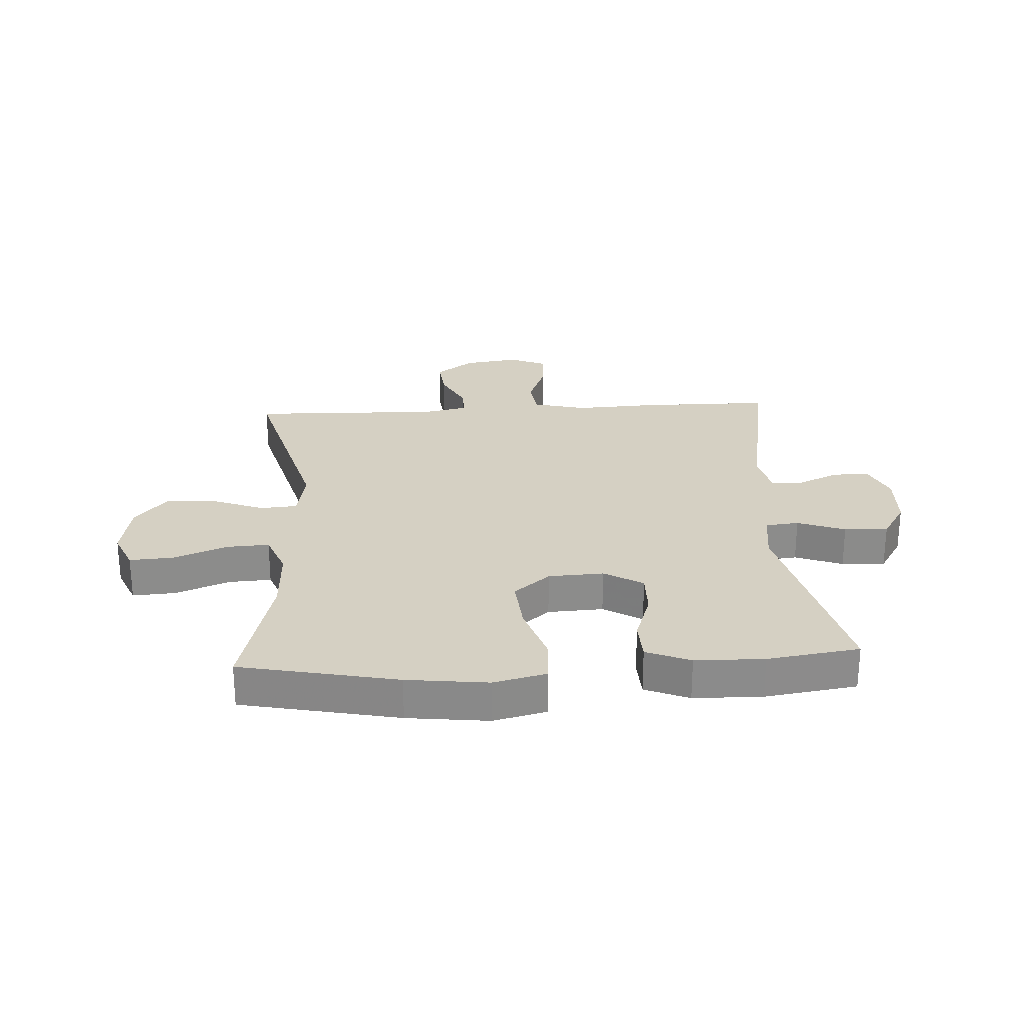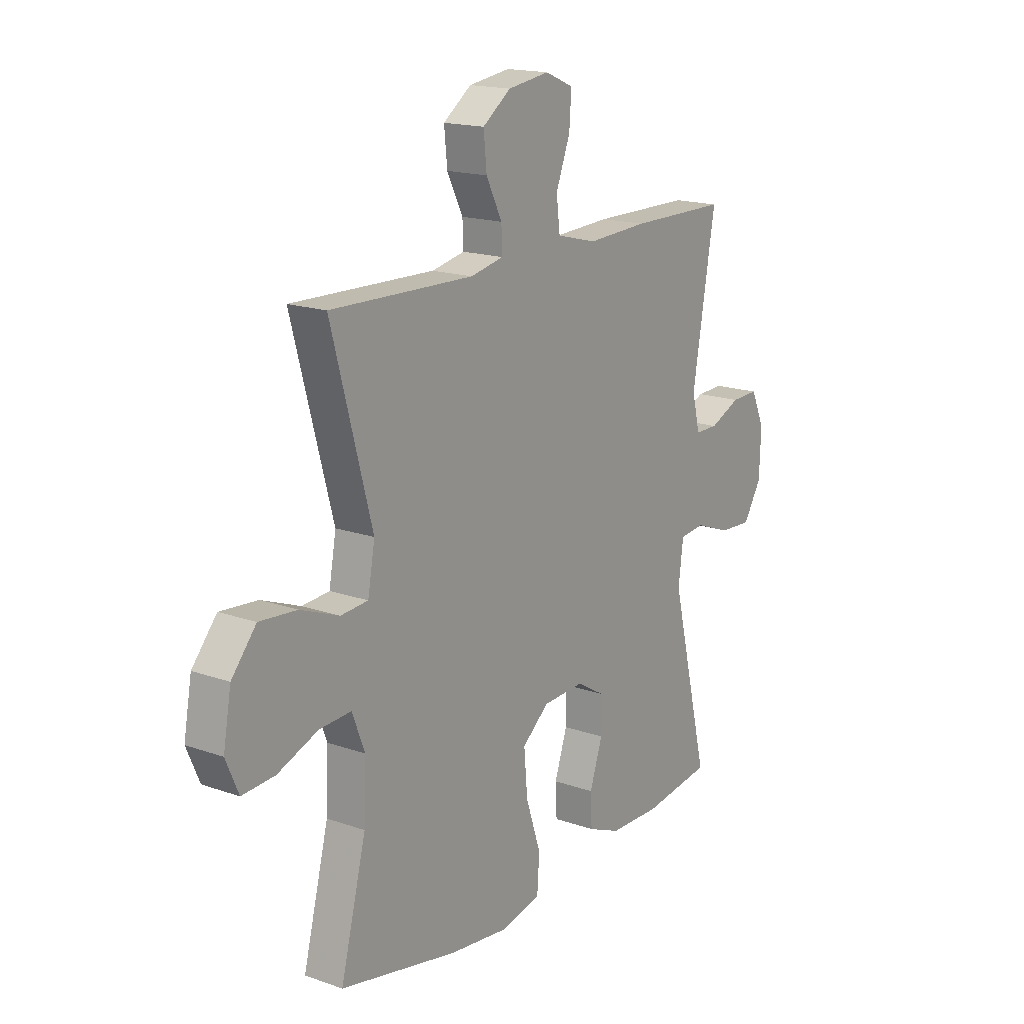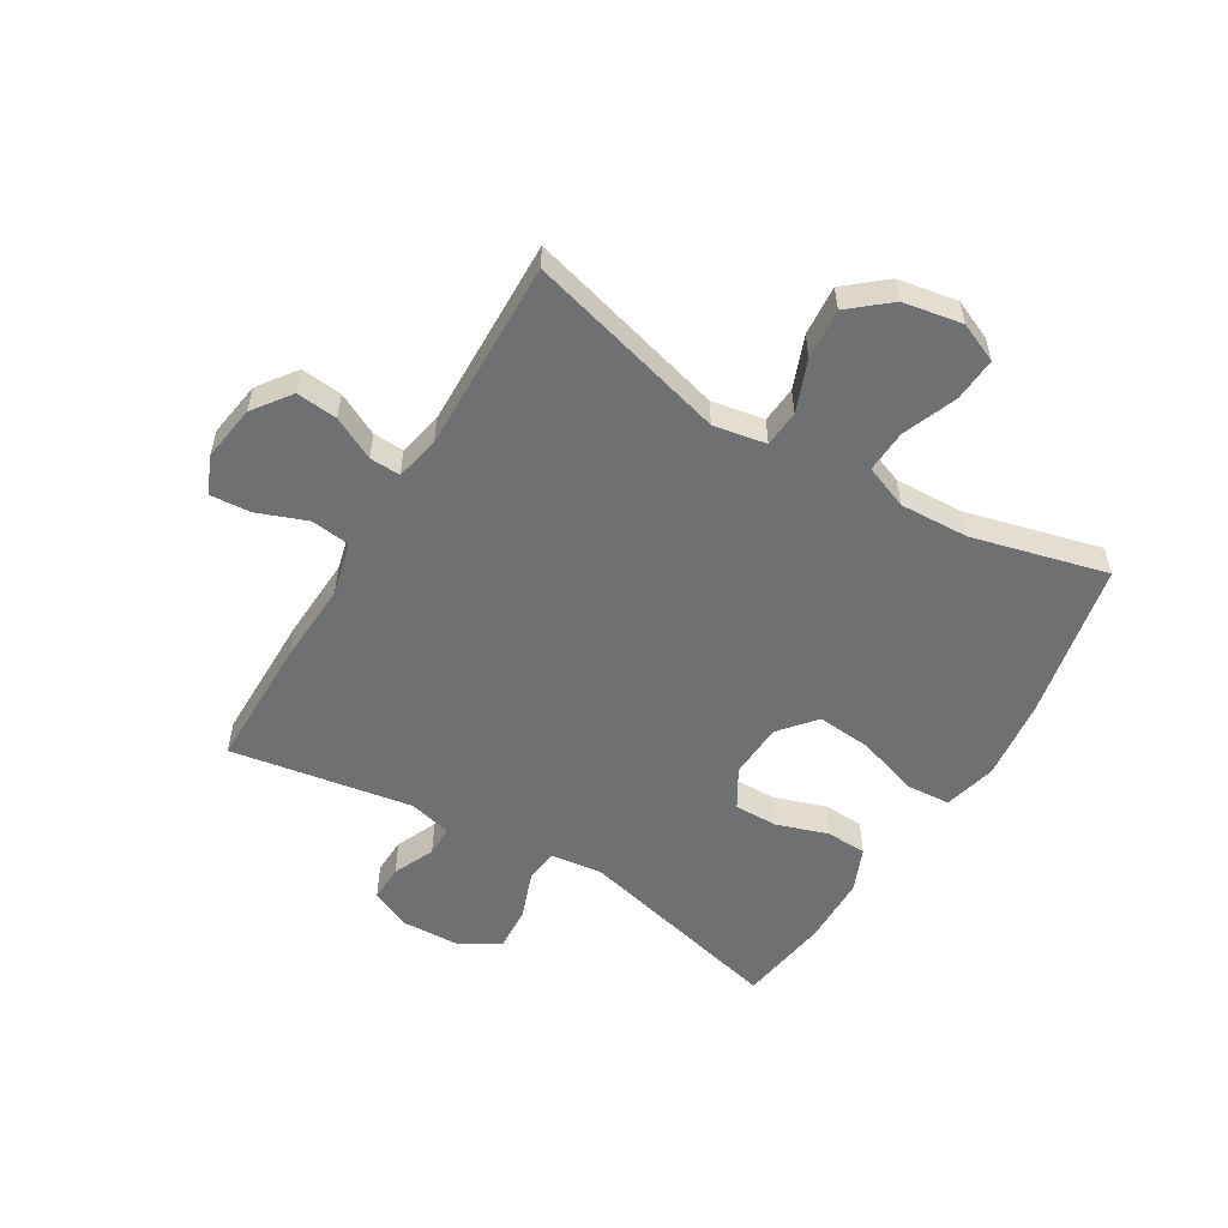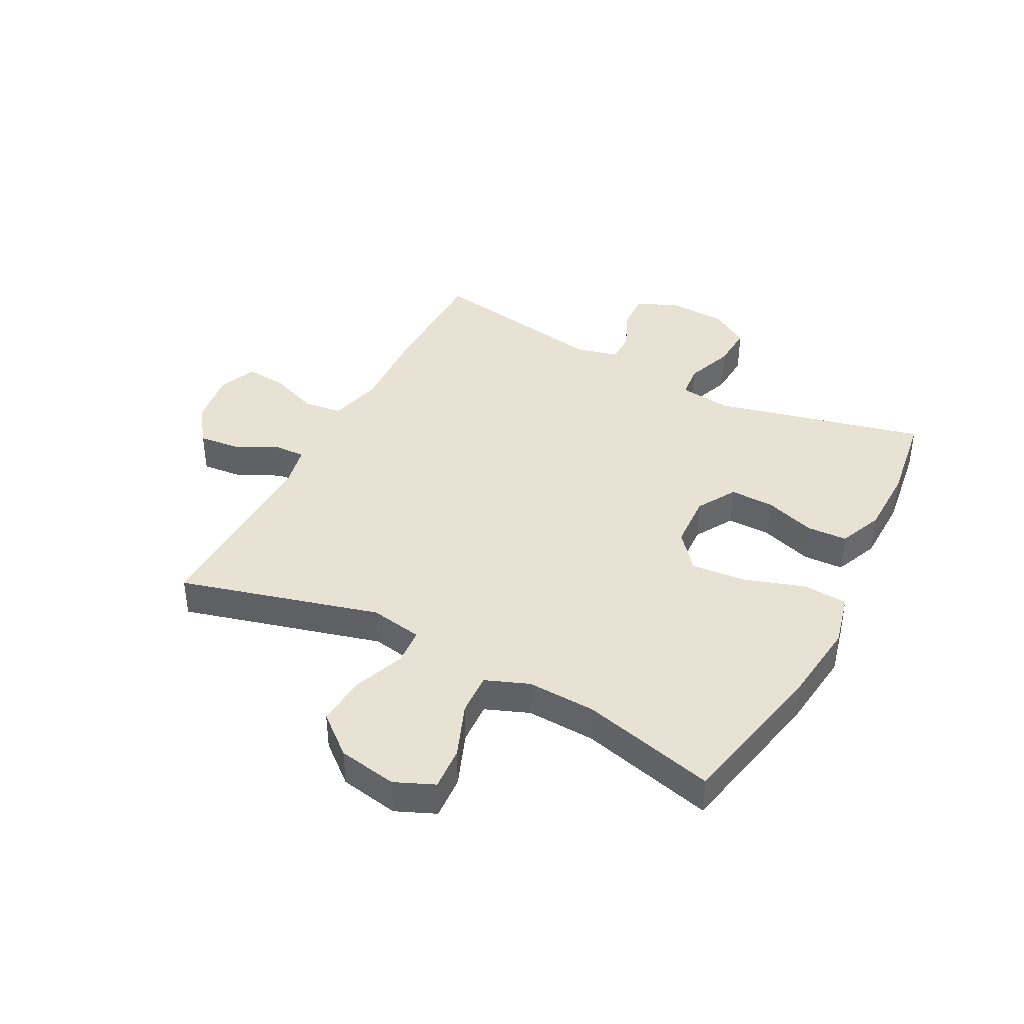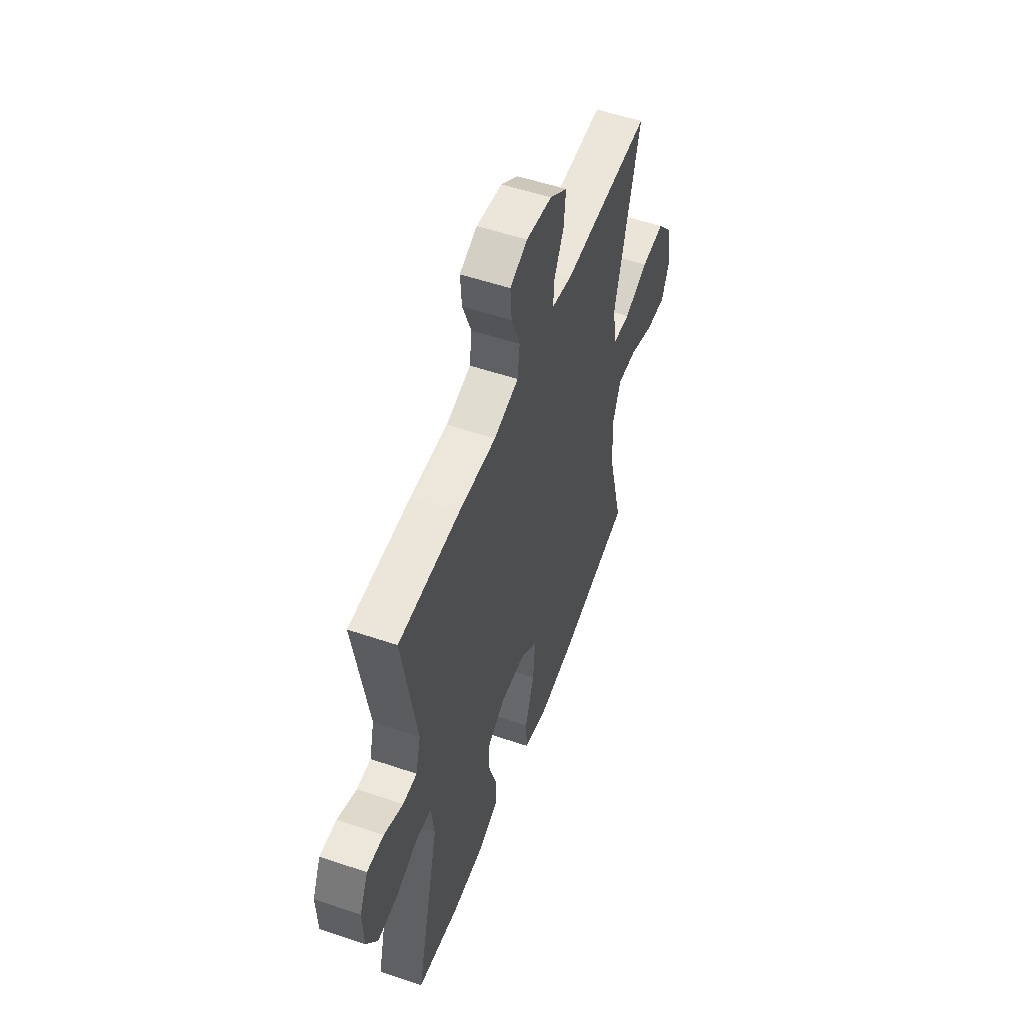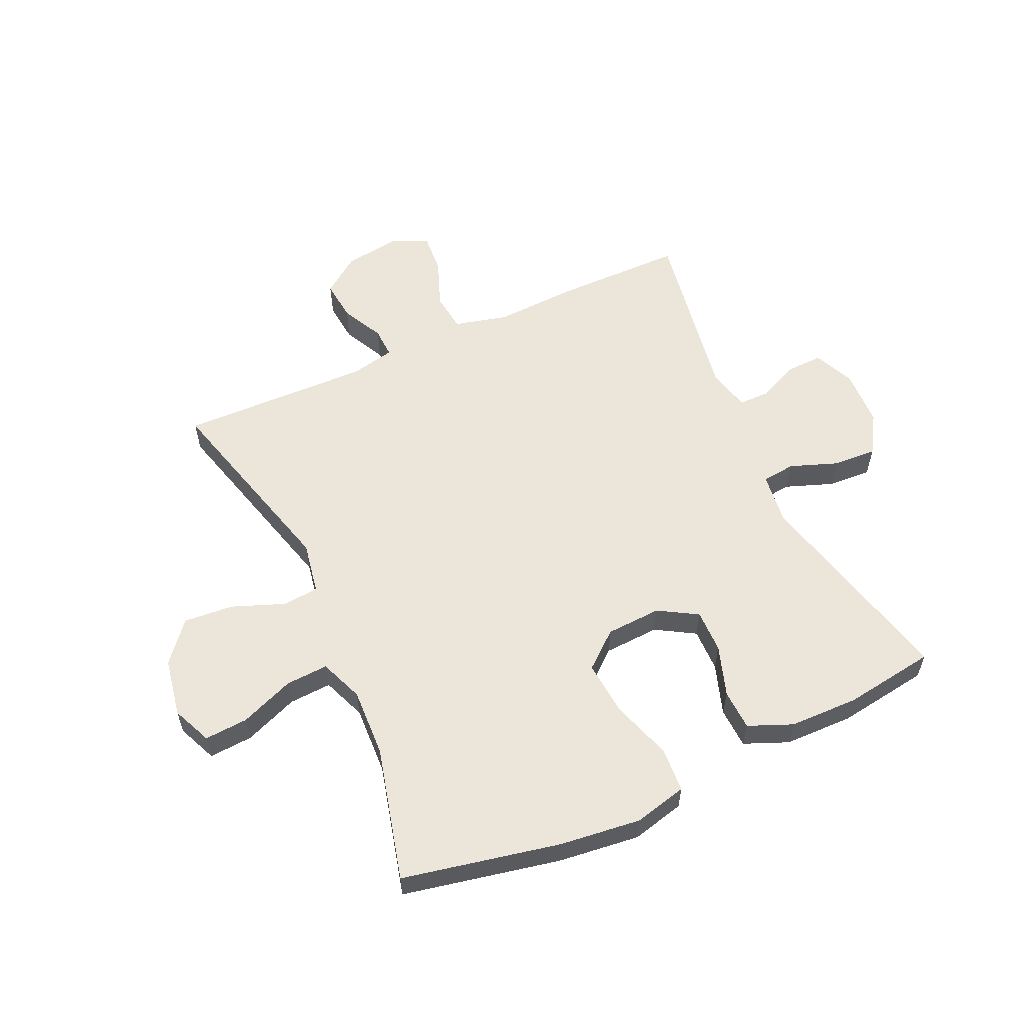
<metadata>
{"format":"obj","ext":"obj","renderer":"f3d","projection":"perspective","resolution":1024,"background":"white","views":[{"elev":26.3,"azim":176.8,"up":"+Y"},{"elev":17.0,"azim":125.3,"up":"+Z"},{"elev":-54.8,"azim":59.0,"up":"+Y"},{"elev":40.7,"azim":117.7,"up":"+Y"},{"elev":53.8,"azim":-70.1,"up":"+Z"},{"elev":57.5,"azim":155.5,"up":"+Y"}]}
</metadata>
<code>
v 0.5 0.07 -0.5
v 0.233 0.07 -0.555
v 0.095 0.07 -0.571
v 0.005 0.07 -0.549
v 0 0.07 -0.473
v 0.034 0.07 -0.37
v 0.042 0.07 -0.277
v -0.019 0.07 -0.226
v -0.113 0.07 -0.221
v -0.179 0.07 -0.26
v -0.178 0.07 -0.334
v -0.149 0.07 -0.421
v -0.152 0.07 -0.49
v -0.227 0.07 -0.521
v -0.344 0.07 -0.523
v -0.5 0.07 -0.5
v -0.413 0.07 -0.142
v -0.424 0.07 -0.054
v -0.481 0.07 -0.048
v -0.562 0.07 -0.078
v -0.636 0.07 -0.082
v -0.677 0.07 -0.015
v -0.681 0.07 0.083
v -0.65 0.07 0.152
v -0.588 0.07 0.15
v -0.518 0.07 0.119
v -0.466 0.07 0.119
v -0.448 0.07 0.192
v -0.5 0.07 0.5
v -0.277 0.07 0.501
v -0.139 0.07 0.494
v -0.048 0.07 0.517
v -0.04 0.07 0.583
v -0.072 0.07 0.667
v -0.077 0.07 0.736
v -0.013 0.07 0.763
v 0.081 0.07 0.749
v 0.145 0.07 0.702
v 0.138 0.07 0.632
v 0.102 0.07 0.56
v 0.1 0.07 0.508
v 0.175 0.07 0.492
v 0.5 0.07 0.5
v 0.408 0.07 0.161
v 0.424 0.07 0.072
v 0.486 0.07 0.067
v 0.574 0.07 0.101
v 0.659 0.07 0.108
v 0.715 0.07 0.041
v 0.733 0.07 -0.059
v 0.704 0.07 -0.126
v 0.63 0.07 -0.121
v 0.538 0.07 -0.085
v 0.466 0.07 -0.081
v 0.437 0.07 -0.155
v 0.442 0.07 -0.272
v 0.5 0 -0.5
v 0.233 0 -0.555
v 0.095 0 -0.571
v 0.005 0 -0.549
v 0 0 -0.473
v 0.034 0 -0.37
v 0.042 0 -0.277
v -0.019 0 -0.226
v -0.113 0 -0.221
v -0.179 0 -0.26
v -0.178 0 -0.334
v -0.149 0 -0.421
v -0.152 0 -0.49
v -0.227 0 -0.521
v -0.344 0 -0.523
v -0.5 0 -0.5
v -0.413 0 -0.142
v -0.424 0 -0.054
v -0.481 0 -0.048
v -0.562 0 -0.078
v -0.636 0 -0.082
v -0.677 0 -0.015
v -0.681 0 0.083
v -0.65 0 0.152
v -0.588 0 0.15
v -0.518 0 0.119
v -0.466 0 0.119
v -0.448 0 0.192
v -0.5 0 0.5
v -0.277 0 0.501
v -0.139 0 0.494
v -0.048 0 0.517
v -0.04 0 0.583
v -0.072 0 0.667
v -0.077 0 0.736
v -0.013 0 0.763
v 0.081 0 0.749
v 0.145 0 0.702
v 0.138 0 0.632
v 0.102 0 0.56
v 0.1 0 0.508
v 0.175 0 0.492
v 0.5 0 0.5
v 0.408 0 0.161
v 0.424 0 0.072
v 0.486 0 0.067
v 0.574 0 0.101
v 0.659 0 0.108
v 0.715 0 0.041
v 0.733 0 -0.059
v 0.704 0 -0.126
v 0.63 0 -0.121
v 0.538 0 -0.085
v 0.466 0 -0.081
v 0.437 0 -0.155
v 0.442 0 -0.272
f 50 51 52 53
f 50 53 54
f 49 50 54
f 46 47 48 49
f 45 46 49 54
f 42 43 44
f 41 42 44 45
f 37 38 39 40
f 37 40 41
f 36 37 41
f 33 34 35 36
f 32 33 36 41
f 31 32 41 45
f 28 29 30 31
f 27 28 31 45
f 23 24 25 26
f 19 20 21 22
f 18 19 22 23
f 14 15 16 17
f 14 17 18
f 11 12 13 14
f 10 11 14 18
f 9 10 18
f 8 9 18
f 3 4 5 6
f 3 6 7
f 56 1 2 3
f 55 56 3 7
f 8 18 23 26
f 8 26 27 45
f 45 54 55
f 7 8 45 55
f 109 108 107 106
f 110 109 106
f 110 106 105
f 105 104 103 102
f 110 105 102 101
f 100 99 98
f 101 100 98 97
f 96 95 94 93
f 97 96 93
f 97 93 92
f 92 91 90 89
f 97 92 89 88
f 101 97 88 87
f 87 86 85 84
f 101 87 84 83
f 82 81 80 79
f 78 77 76 75
f 79 78 75 74
f 73 72 71 70
f 74 73 70
f 70 69 68 67
f 74 70 67 66
f 74 66 65
f 74 65 64
f 62 61 60 59
f 63 62 59
f 59 58 57 112
f 63 59 112 111
f 82 79 74 64
f 101 83 82 64
f 111 110 101
f 111 101 64 63
f 1 57 58 2
f 2 58 59 3
f 3 59 60 4
f 4 60 61 5
f 5 61 62 6
f 6 62 63 7
f 7 63 64 8
f 8 64 65 9
f 9 65 66 10
f 10 66 67 11
f 11 67 68 12
f 12 68 69 13
f 13 69 70 14
f 14 70 71 15
f 15 71 72 16
f 16 72 73 17
f 17 73 74 18
f 18 74 75 19
f 19 75 76 20
f 20 76 77 21
f 21 77 78 22
f 22 78 79 23
f 23 79 80 24
f 24 80 81 25
f 25 81 82 26
f 26 82 83 27
f 27 83 84 28
f 28 84 85 29
f 29 85 86 30
f 30 86 87 31
f 31 87 88 32
f 32 88 89 33
f 33 89 90 34
f 34 90 91 35
f 35 91 92 36
f 36 92 93 37
f 37 93 94 38
f 38 94 95 39
f 39 95 96 40
f 40 96 97 41
f 41 97 98 42
f 42 98 99 43
f 43 99 100 44
f 44 100 101 45
f 45 101 102 46
f 46 102 103 47
f 47 103 104 48
f 48 104 105 49
f 49 105 106 50
f 50 106 107 51
f 51 107 108 52
f 52 108 109 53
f 53 109 110 54
f 54 110 111 55
f 55 111 112 56
f 56 112 57 1

</code>
